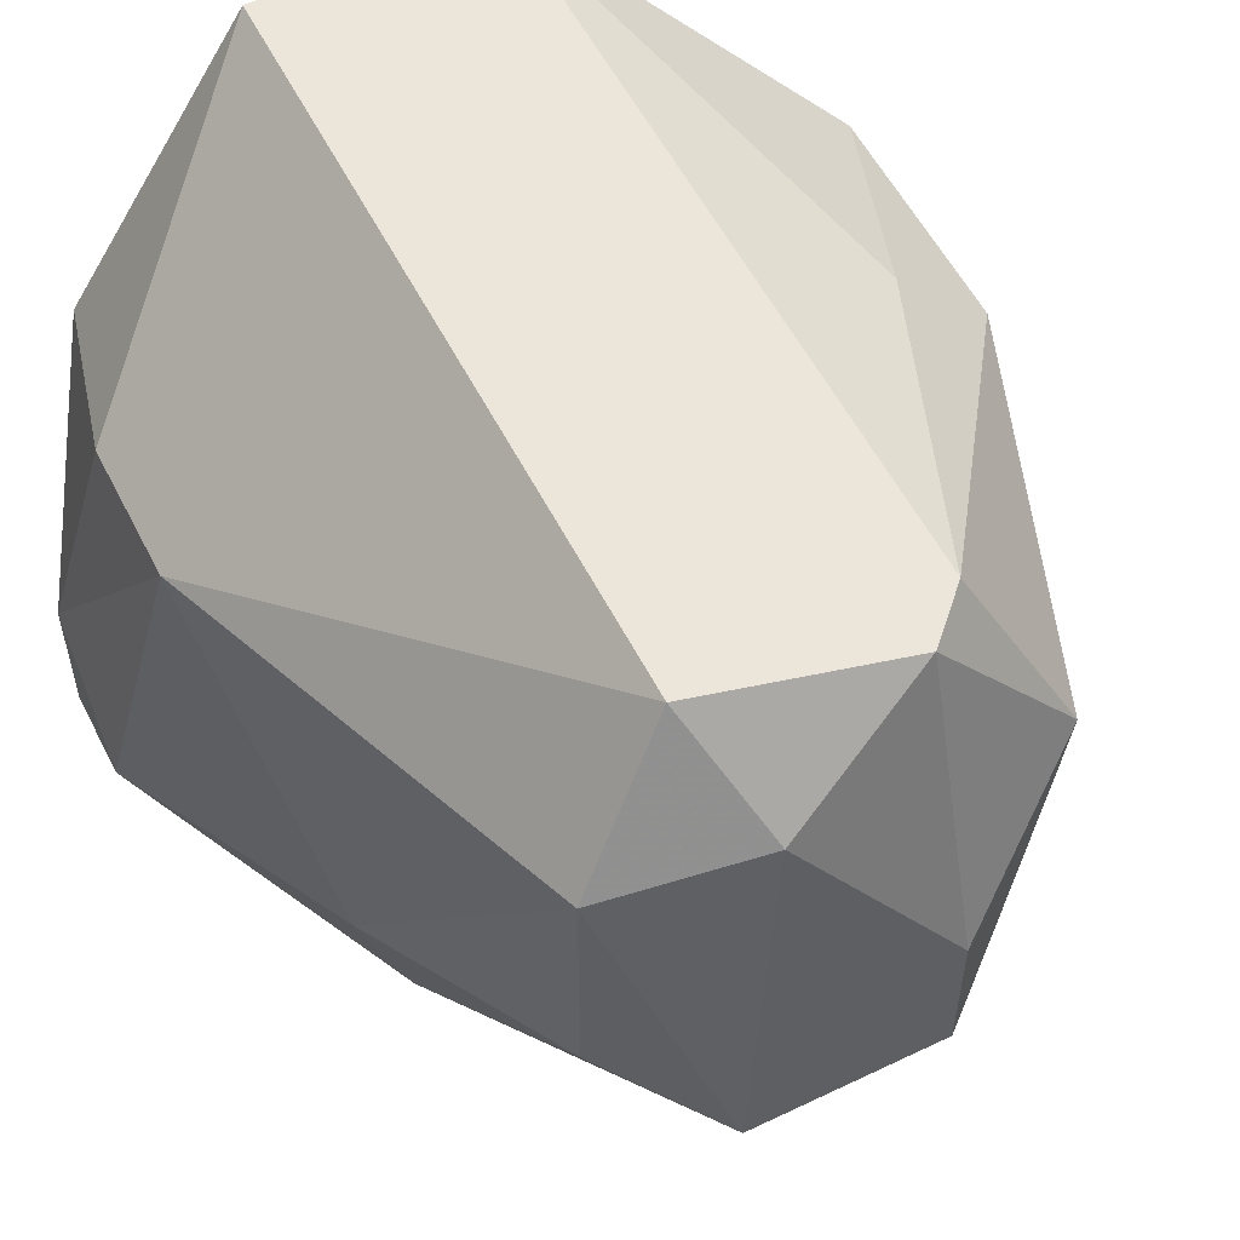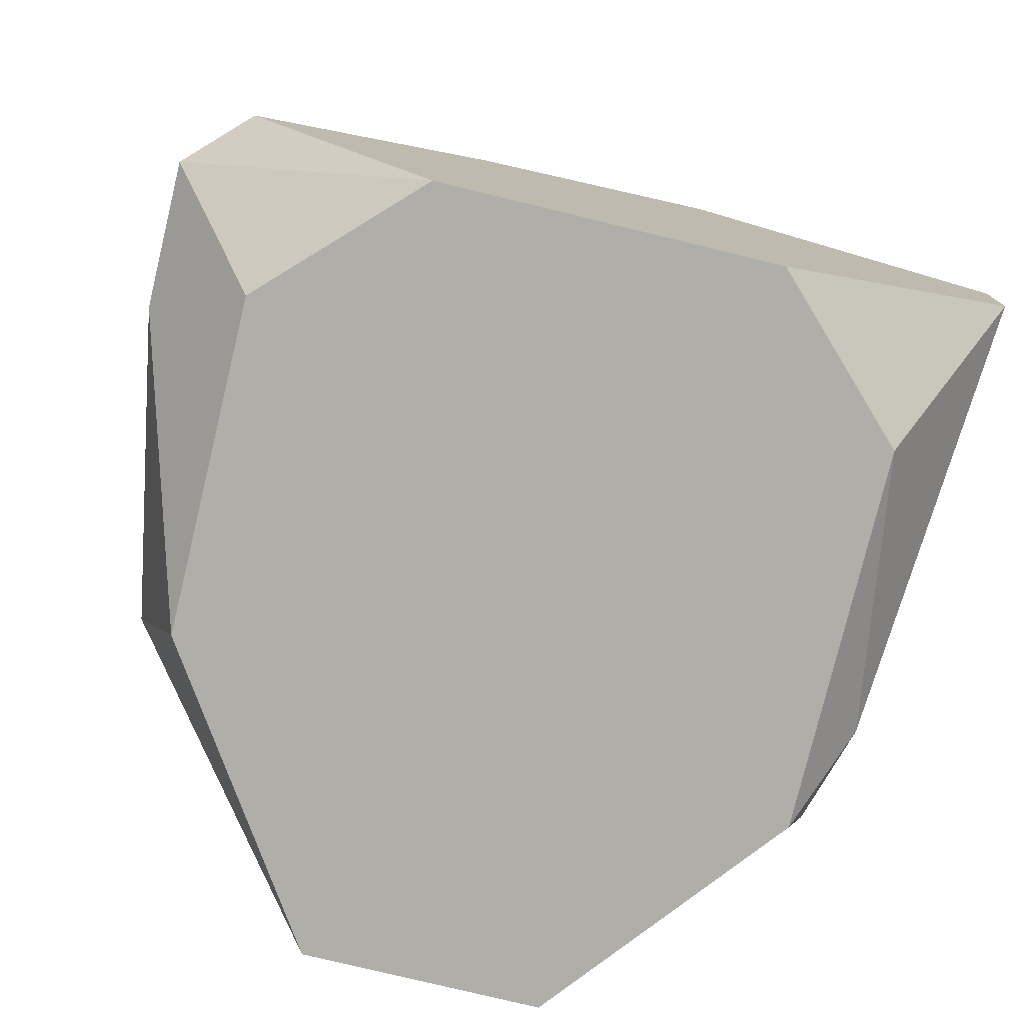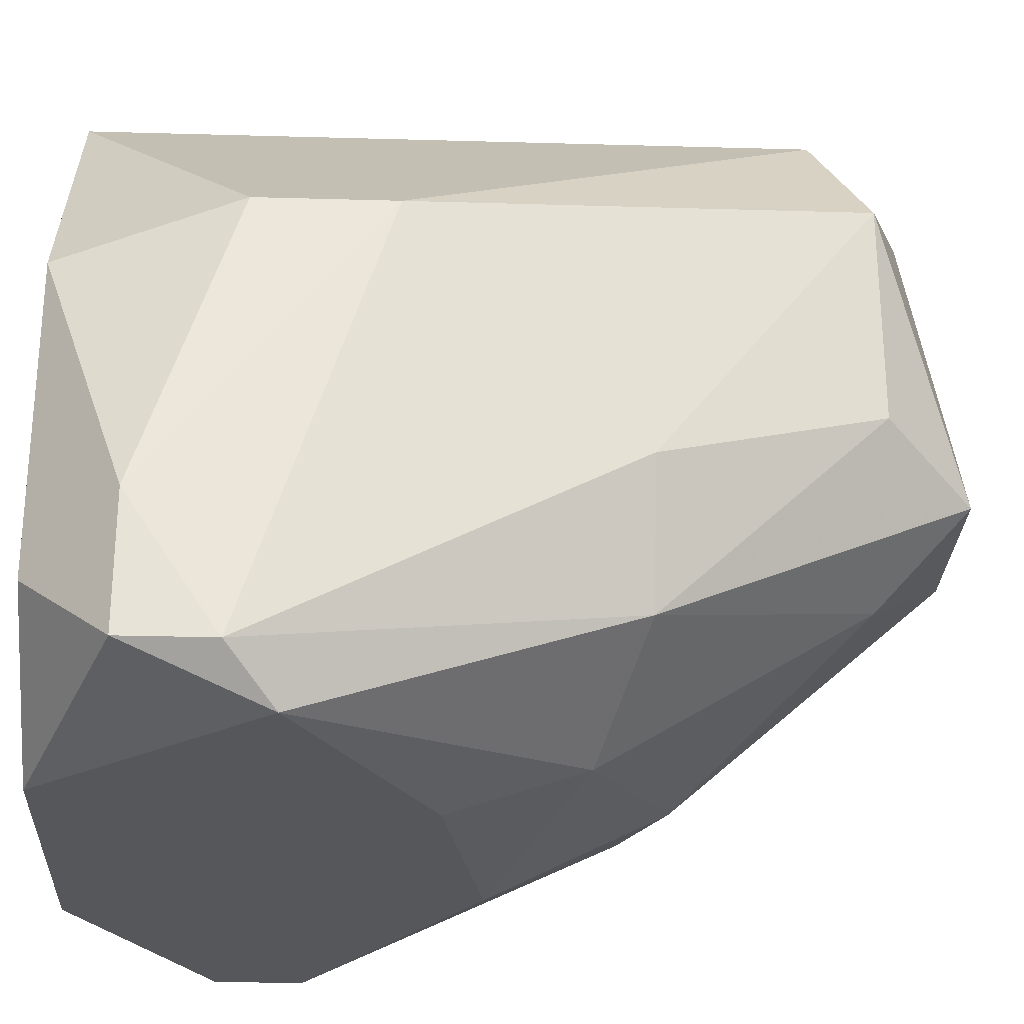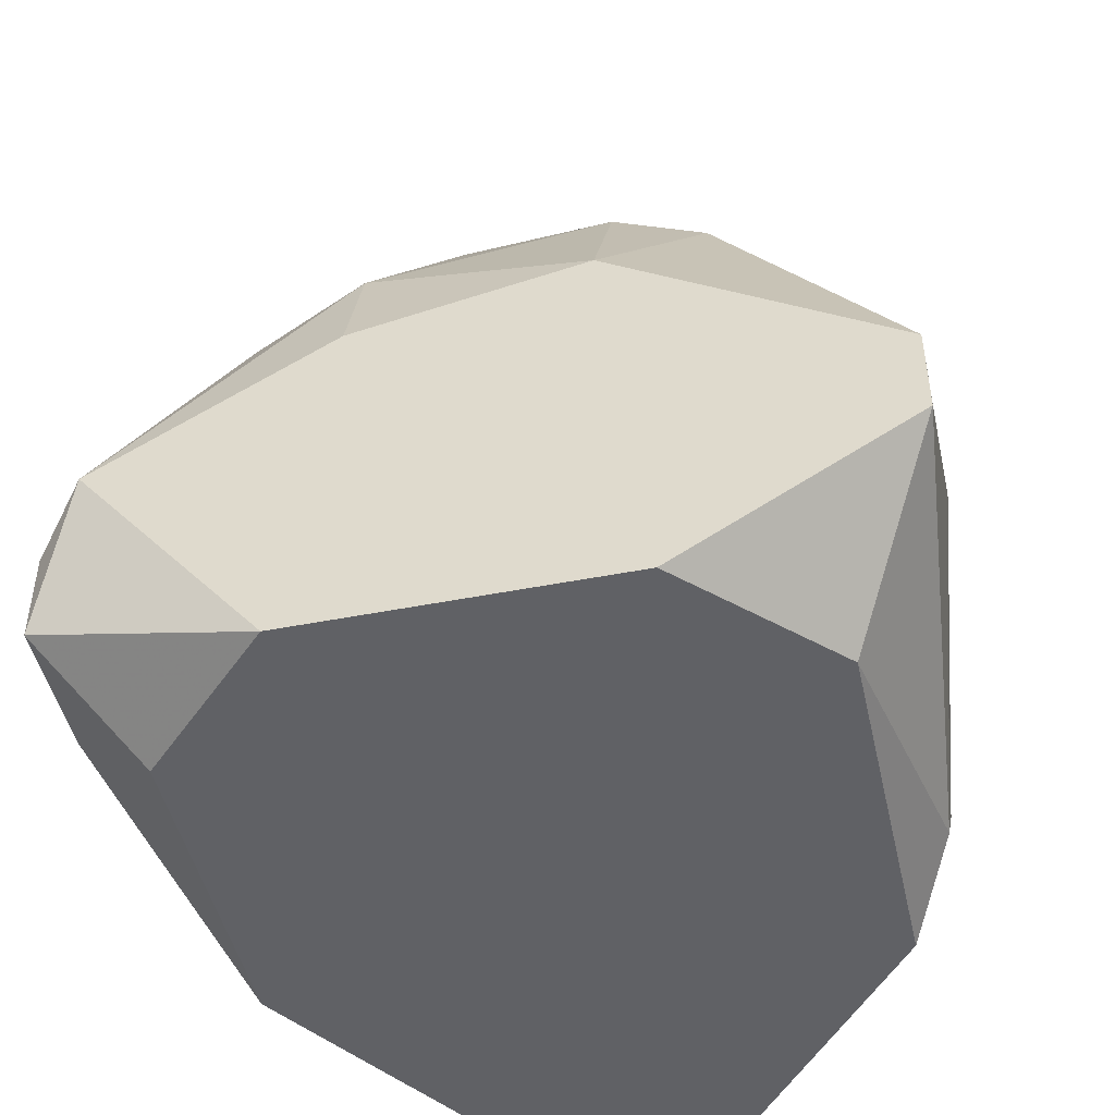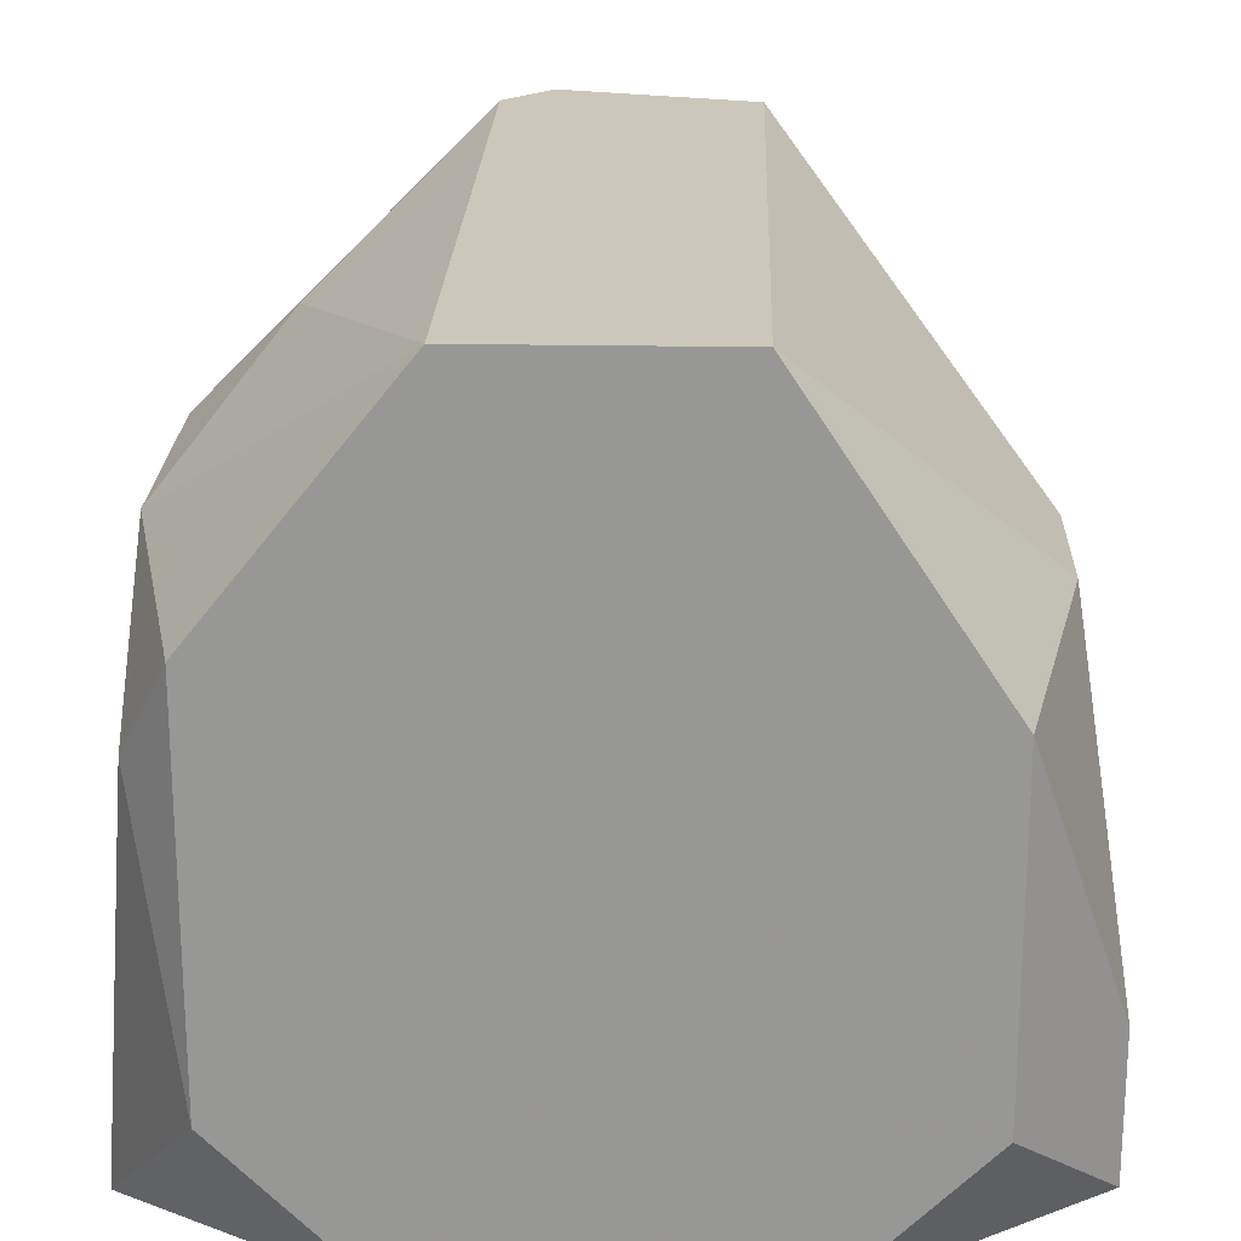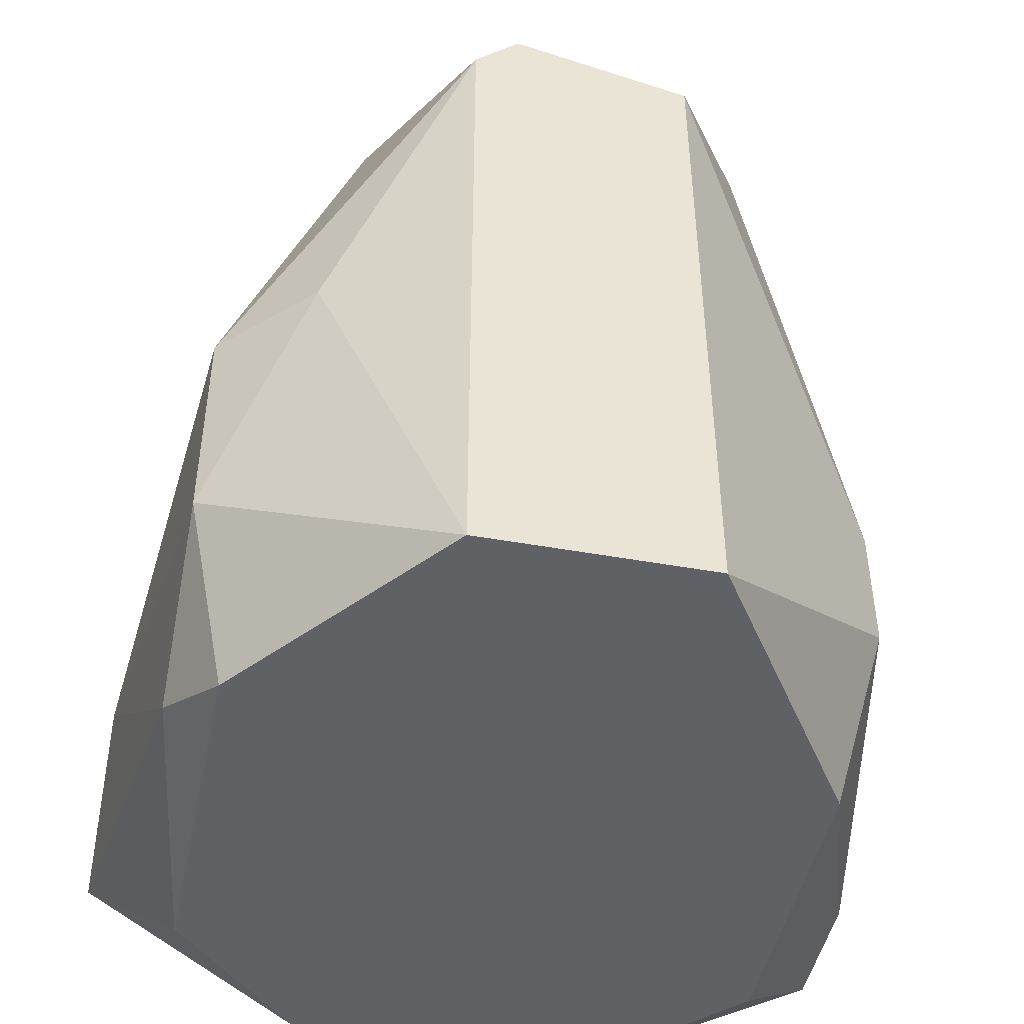
<metadata>
{"format":"obj","ext":"obj","renderer":"f3d","projection":"perspective","resolution":1024,"background":"white","views":[{"elev":55.7,"azim":-26.7,"up":"+Y"},{"elev":-77.5,"azim":-13.6,"up":"+Z"},{"elev":-27.3,"azim":-92.5,"up":"+Y"},{"elev":-47.2,"azim":12.5,"up":"+Z"},{"elev":21.6,"azim":-178.1,"up":"+Y"},{"elev":-46.8,"azim":168.4,"up":"+Z"}]}
</metadata>
<code>
v 0.01892 -0.003479 0.07113
v 0.01892 -0.01715 0.07417
v 0.01892 -0.01259 0.07417
v 0.008292 -0.02322 0.06353
v 0.02196 -0.02778 0.04531
v 0.01133 -0.02778 0.04531
v 0.02652 -0.02019 0.06505
v 0.02652 -0.02322 0.04531
v 0.02652 -0.01107 0.04531
v 0.02956 -0.0217 0.05291
v 0.02956 -0.02778 0.05291
v 0.02956 -0.02778 0.04987
v 0.005254 -0.01107 0.05139
v 0.005254 -0.01107 0.05594
v 0.005254 -0.02778 0.05291
v 0.009811 -0.008037 0.07113
v 0.009811 -0.01563 0.07113
v 0.02348 -0.02474 0.06353
v 0.02348 -0.009555 0.07113
v 0.01285 -0.003479 0.06961
v 0.01285 -0.003479 0.04531
v 0.01285 -0.01715 0.07417
v 0.01285 -0.02626 0.06201
v 0.01285 -0.02778 0.05746
v 0.006773 -0.01866 0.06353
v 0.006773 -0.02322 0.04531
v 0.006773 -0.01259 0.04531
v 0.02044 -0.003479 0.06961
v 0.02044 -0.003479 0.04531
v 0.02044 -0.02474 0.06505
v 0.02044 -0.02778 0.05898
v 0.025 -0.006519 0.05898
v 0.01437 -0.02019 0.07113
v 0.01437 -0.006519 0.07265
v 0.02804 -0.01411 0.04683
v 0.02804 -0.009555 0.05139
v 0.02804 -0.009555 0.05898
v 0.003735 -0.0217 0.04835
v 0.003735 -0.02626 0.05139
v 0.003735 -0.02626 0.04835
f 4 23 33
f 28 29 21
f 29 5 21
f 21 14 20
f 28 21 20
f 5 11 24
f 11 10 37
f 5 29 9
f 11 37 7
f 21 5 27
f 20 14 16
f 5 24 15
f 16 14 25
f 37 28 19
f 7 37 19
f 27 5 6
f 15 40 6
f 5 15 6
f 3 22 2
f 19 3 2
f 7 19 2
f 10 11 12
f 11 5 12
f 15 24 23
f 37 10 36
f 9 29 36
f 22 3 34
f 16 22 34
f 20 16 34
f 5 9 8
f 12 5 8
f 14 21 13
f 21 27 13
f 24 11 31
f 23 24 31
f 30 23 31
f 15 23 4
f 40 15 39
f 25 14 39
f 4 25 39
f 15 4 39
f 40 27 26
f 6 40 26
f 27 6 26
f 29 28 32
f 28 37 32
f 37 36 32
f 36 29 32
f 11 7 18
f 2 30 18
f 7 2 18
f 31 11 18
f 30 31 18
f 22 16 17
f 16 25 17
f 4 22 17
f 25 4 17
f 10 12 35
f 36 10 35
f 9 36 35
f 8 9 35
f 12 8 35
f 28 20 1
f 3 19 1
f 19 28 1
f 34 3 1
f 20 34 1
f 27 40 38
f 14 13 38
f 13 27 38
f 39 14 38
f 40 39 38
f 2 22 33
f 30 2 33
f 23 30 33
f 22 4 33

</code>
